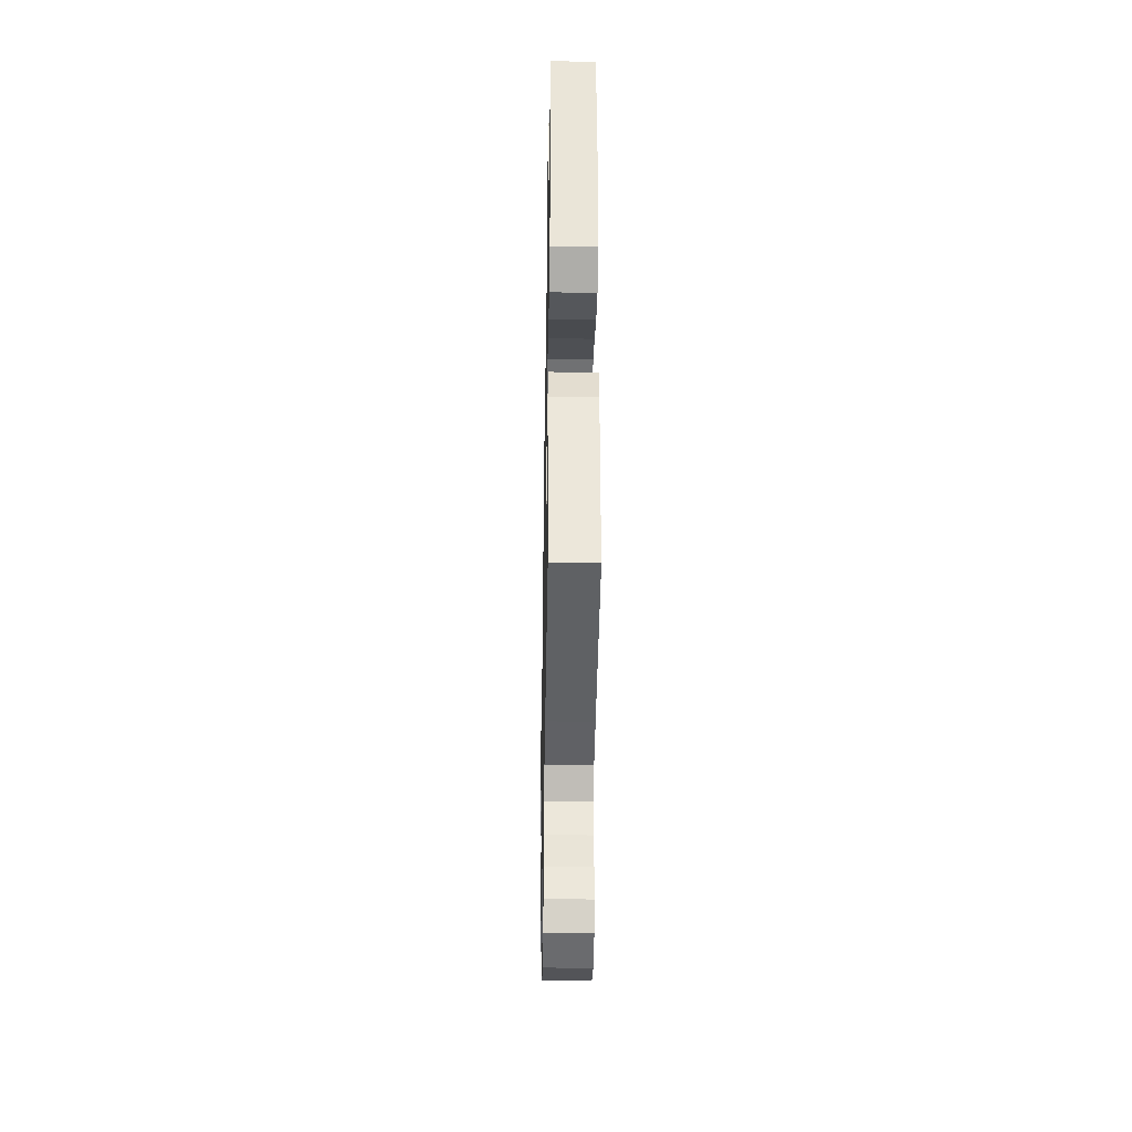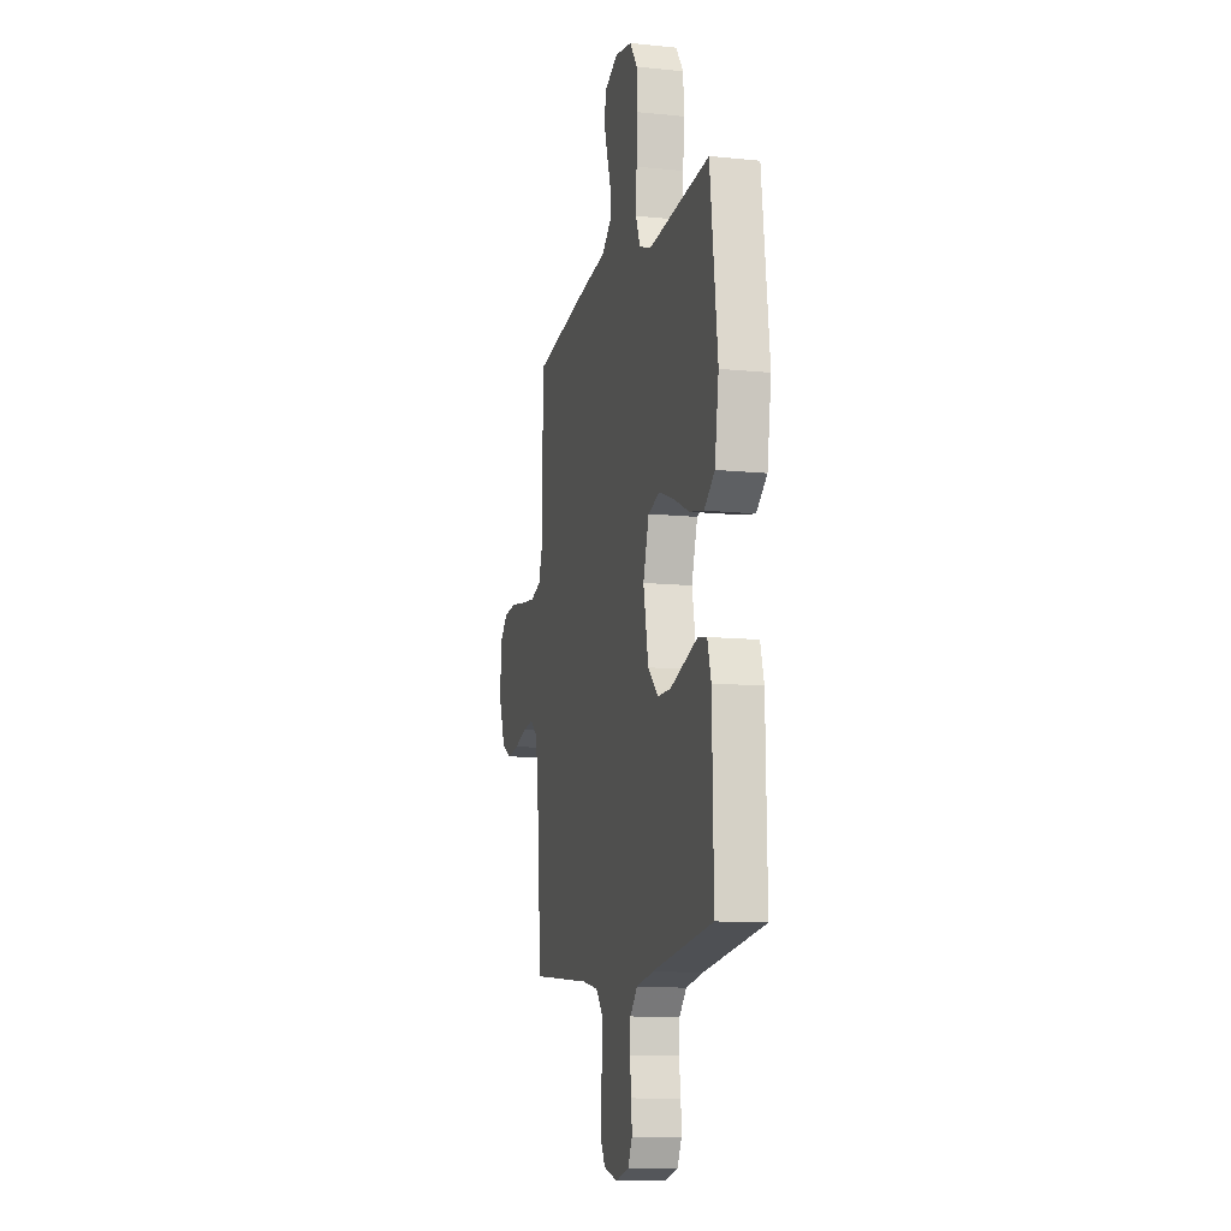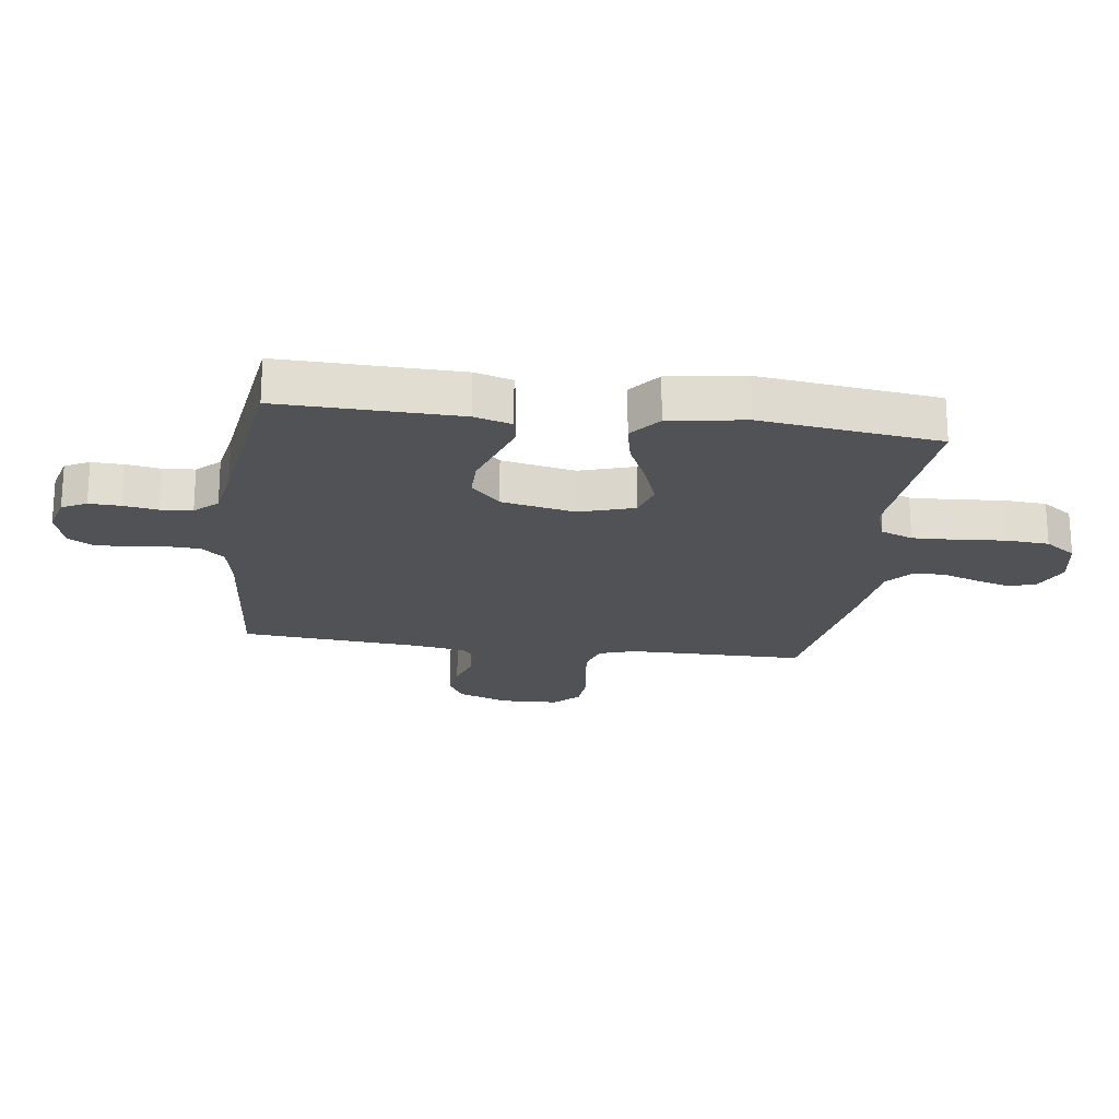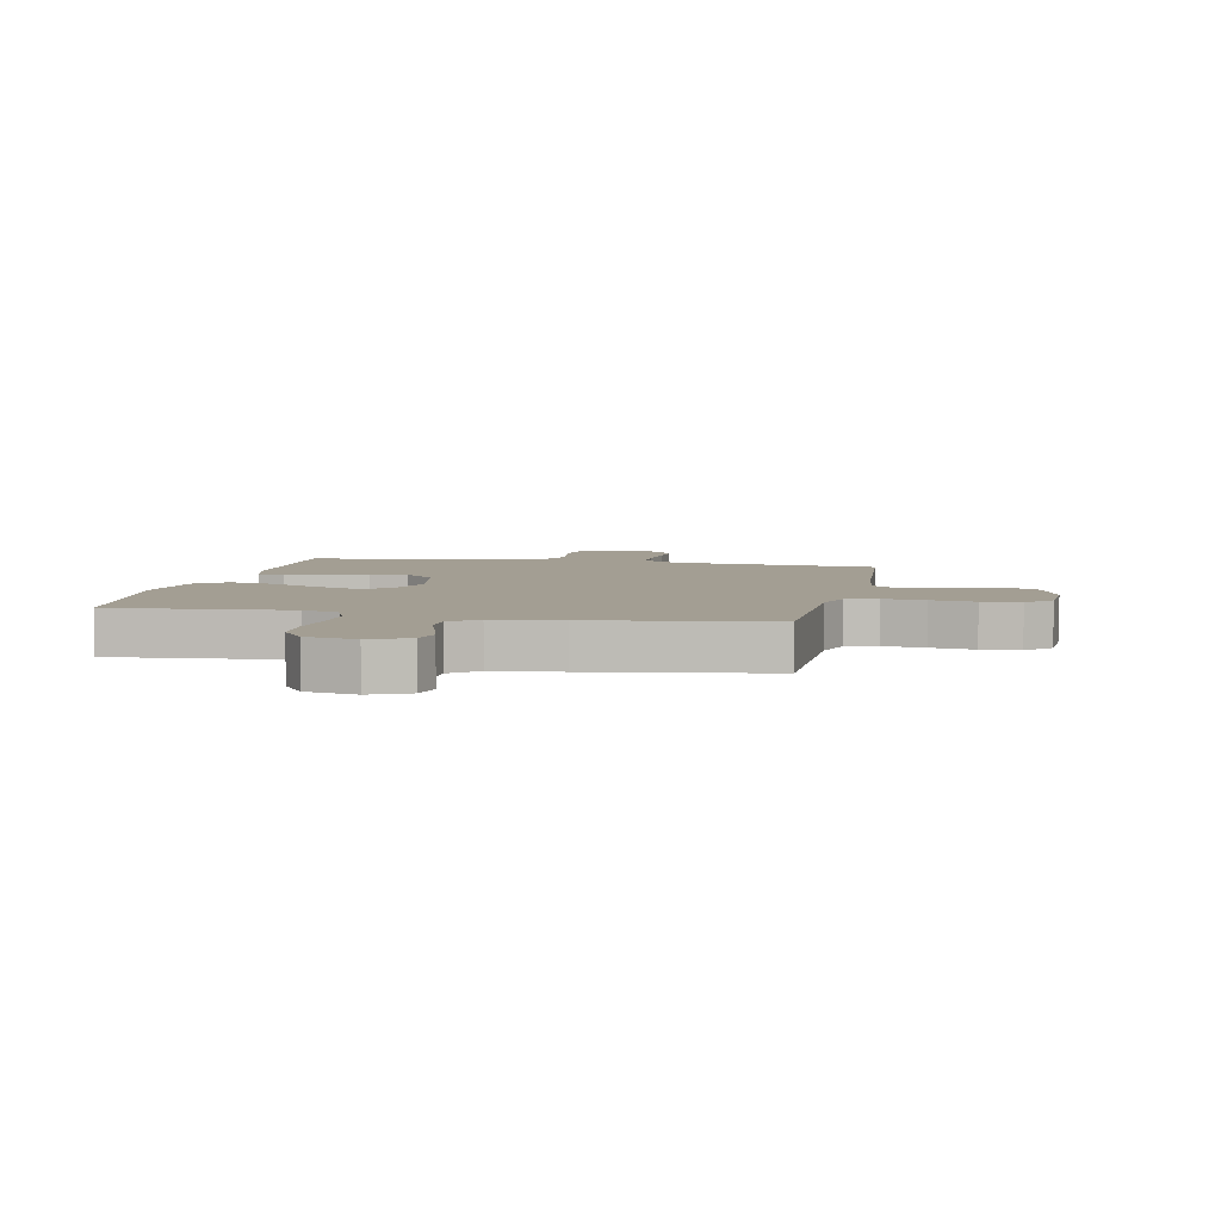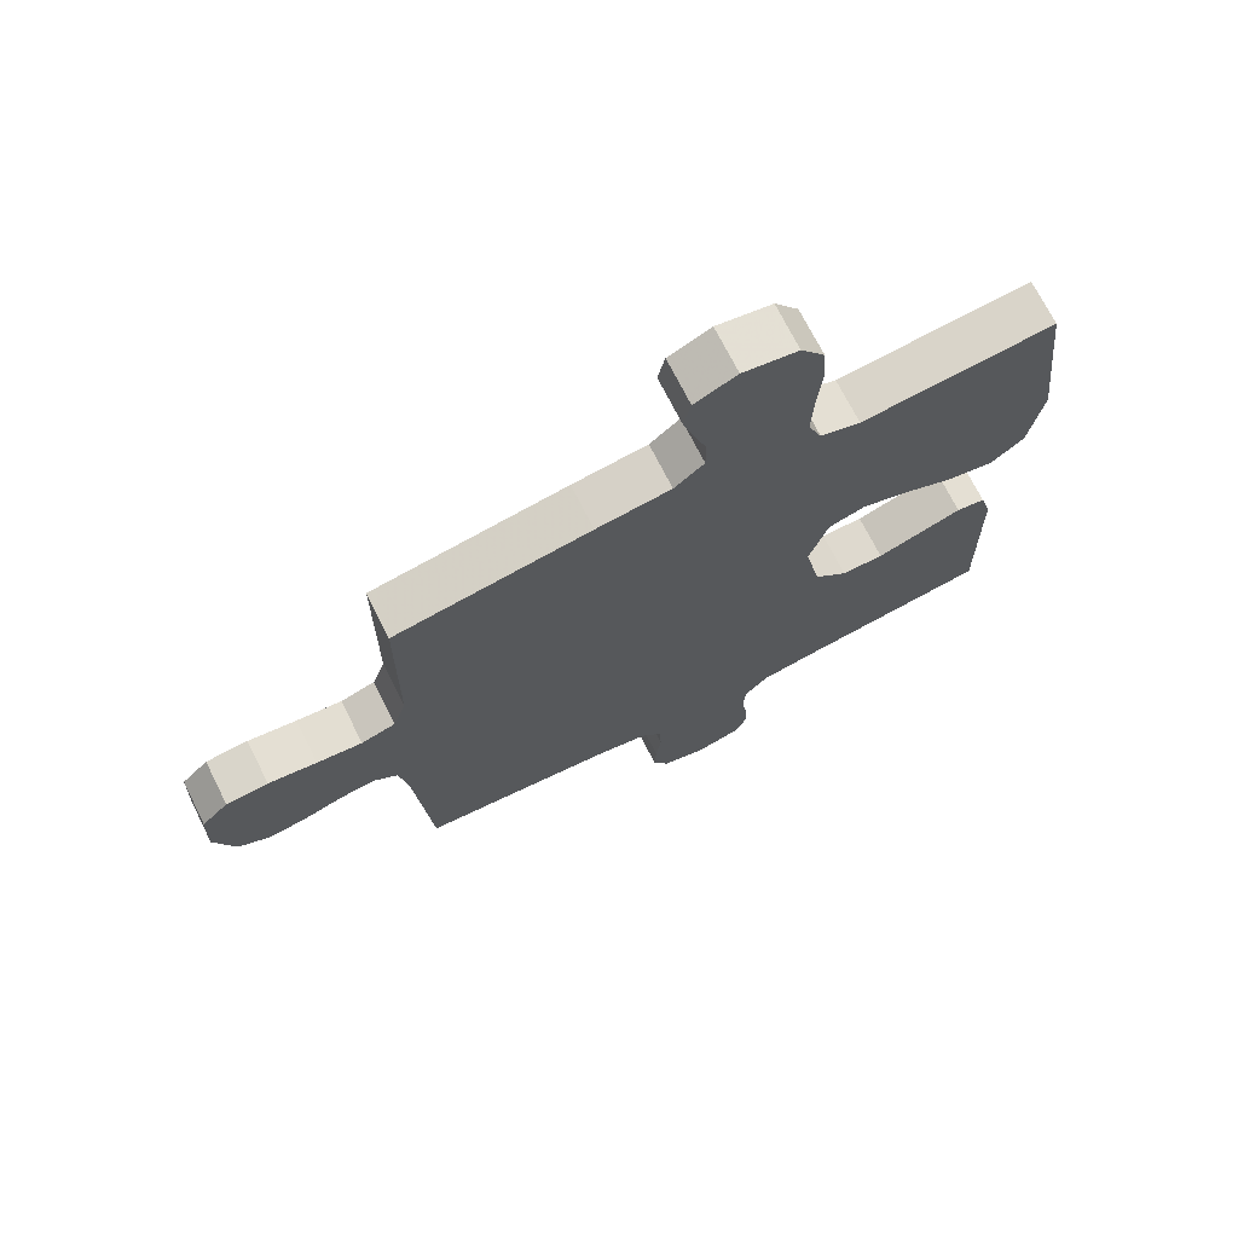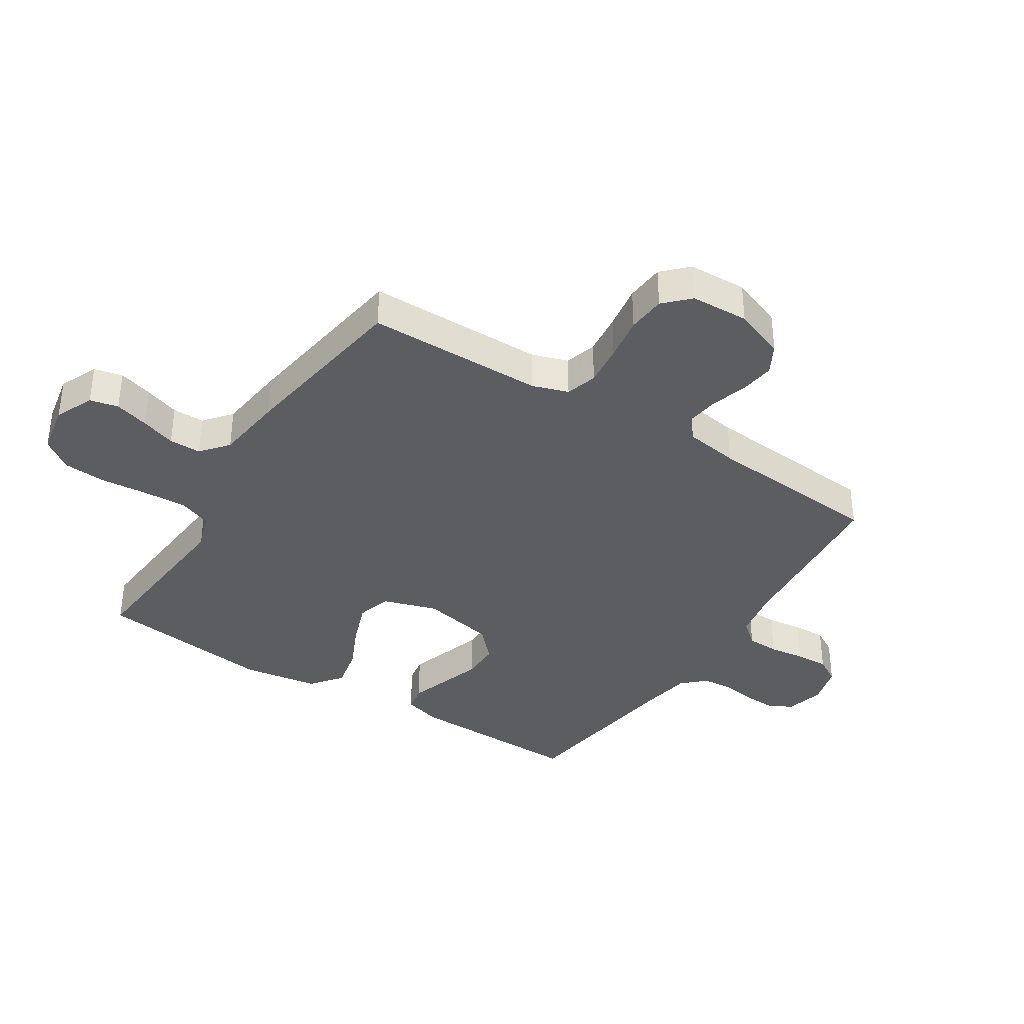
<metadata>
{"format":"obj","ext":"obj","renderer":"f3d","projection":"perspective","resolution":1024,"background":"white","views":[{"elev":-38.8,"azim":-91.0,"up":"+Z"},{"elev":-11.4,"azim":-104.0,"up":"+Z"},{"elev":-20.9,"azim":-97.8,"up":"+Y"},{"elev":5.2,"azim":11.8,"up":"+Y"},{"elev":71.4,"azim":153.3,"up":"+Z"},{"elev":-37.1,"azim":57.5,"up":"+Y"}]}
</metadata>
<code>
v 0.5 0.07 -0.5
v 0.2 0.07 -0.528
v 0.119 0.07 -0.544
v 0.086 0.07 -0.583
v 0.084 0.07 -0.638
v 0.092 0.07 -0.698
v 0.094 0.07 -0.754
v 0.069 0.07 -0.797
v 0 0.07 -0.816
v -0.065 0.07 -0.799
v -0.086 0.07 -0.758
v -0.084 0.07 -0.705
v -0.075 0.07 -0.647
v -0.079 0.07 -0.594
v -0.115 0.07 -0.556
v -0.2 0.07 -0.541
v -0.5 0.07 -0.5
v -0.494 0.07 -0.2
v -0.476 0.07 -0.137
v -0.431 0.07 -0.129
v -0.367 0.07 -0.15
v -0.297 0.07 -0.173
v -0.232 0.07 -0.173
v -0.18 0.07 -0.124
v -0.155 0.07 0
v -0.184 0.07 0.092
v -0.242 0.07 0.109
v -0.316 0.07 0.082
v -0.394 0.07 0.046
v -0.465 0.07 0.031
v -0.517 0.07 0.072
v -0.537 0.07 0.2
v -0.5 0.07 0.5
v -0.2 0.07 0.475
v -0.138 0.07 0.496
v -0.117 0.07 0.55
v -0.12 0.07 0.624
v -0.127 0.07 0.705
v -0.122 0.07 0.777
v -0.085 0.07 0.829
v 0 0.07 0.845
v 0.065 0.07 0.816
v 0.076 0.07 0.768
v 0.059 0.07 0.71
v 0.039 0.07 0.651
v 0.039 0.07 0.597
v 0.085 0.07 0.559
v 0.2 0.07 0.545
v 0.5 0.07 0.5
v 0.502 0.07 0.2
v 0.522 0.07 0.14
v 0.575 0.07 0.124
v 0.645 0.07 0.132
v 0.72 0.07 0.144
v 0.785 0.07 0.139
v 0.826 0.07 0.098
v 0.83 0.07 0
v 0.798 0.07 -0.086
v 0.749 0.07 -0.113
v 0.69 0.07 -0.105
v 0.629 0.07 -0.086
v 0.576 0.07 -0.079
v 0.538 0.07 -0.109
v 0.524 0.07 -0.2
v 0.5 0 -0.5
v 0.2 0 -0.528
v 0.119 0 -0.544
v 0.086 0 -0.583
v 0.084 0 -0.638
v 0.092 0 -0.698
v 0.094 0 -0.754
v 0.069 0 -0.797
v 0 0 -0.816
v -0.065 0 -0.799
v -0.086 0 -0.758
v -0.084 0 -0.705
v -0.075 0 -0.647
v -0.079 0 -0.594
v -0.115 0 -0.556
v -0.2 0 -0.541
v -0.5 0 -0.5
v -0.494 0 -0.2
v -0.476 0 -0.137
v -0.431 0 -0.129
v -0.367 0 -0.15
v -0.297 0 -0.173
v -0.232 0 -0.173
v -0.18 0 -0.124
v -0.155 0 0
v -0.184 0 0.092
v -0.242 0 0.109
v -0.316 0 0.082
v -0.394 0 0.046
v -0.465 0 0.031
v -0.517 0 0.072
v -0.537 0 0.2
v -0.5 0 0.5
v -0.2 0 0.475
v -0.138 0 0.496
v -0.117 0 0.55
v -0.12 0 0.624
v -0.127 0 0.705
v -0.122 0 0.777
v -0.085 0 0.829
v 0 0 0.845
v 0.065 0 0.816
v 0.076 0 0.768
v 0.059 0 0.71
v 0.039 0 0.651
v 0.039 0 0.597
v 0.085 0 0.559
v 0.2 0 0.545
v 0.5 0 0.5
v 0.502 0 0.2
v 0.522 0 0.14
v 0.575 0 0.124
v 0.645 0 0.132
v 0.72 0 0.144
v 0.785 0 0.139
v 0.826 0 0.098
v 0.83 0 0
v 0.798 0 -0.086
v 0.749 0 -0.113
v 0.69 0 -0.105
v 0.629 0 -0.086
v 0.576 0 -0.079
v 0.538 0 -0.109
v 0.524 0 -0.2
f 59 60 61
f 58 59 61
f 57 58 61
f 56 57 61
f 55 56 61
f 54 55 61
f 53 54 61
f 52 53 61 62
f 51 52 62 63
f 47 48 49 50
f 51 63 64
f 50 51 64
f 47 50 64
f 46 47 64
f 43 44 45
f 42 43 45
f 41 42 45
f 40 41 45
f 39 40 45
f 38 39 45
f 37 38 45
f 36 37 45 46
f 32 33 34
f 31 32 34
f 30 31 34
f 29 30 34
f 28 29 34
f 27 28 34 35
f 35 36 46
f 27 35 46
f 26 27 46
f 20 21 22
f 19 20 22
f 18 19 22
f 17 18 22
f 16 17 22
f 15 16 22 23
f 14 15 23 24
f 11 12 13
f 10 11 13
f 9 10 13
f 8 9 13
f 7 8 13
f 6 7 13
f 5 6 13
f 4 5 13 14
f 14 24 25
f 4 14 25
f 3 4 25
f 64 1 2
f 26 46 64
f 25 26 64
f 3 25 64
f 2 3 64
f 125 124 123
f 125 123 122
f 125 122 121
f 125 121 120
f 125 120 119
f 125 119 118
f 125 118 117
f 126 125 117 116
f 127 126 116 115
f 114 113 112 111
f 128 127 115
f 128 115 114
f 128 114 111
f 128 111 110
f 109 108 107
f 109 107 106
f 109 106 105
f 109 105 104
f 109 104 103
f 109 103 102
f 109 102 101
f 110 109 101 100
f 98 97 96
f 98 96 95
f 98 95 94
f 98 94 93
f 98 93 92
f 99 98 92 91
f 110 100 99
f 110 99 91
f 110 91 90
f 86 85 84
f 86 84 83
f 86 83 82
f 86 82 81
f 86 81 80
f 87 86 80 79
f 88 87 79 78
f 77 76 75
f 77 75 74
f 77 74 73
f 77 73 72
f 77 72 71
f 77 71 70
f 77 70 69
f 78 77 69 68
f 89 88 78
f 89 78 68
f 89 68 67
f 66 65 128
f 128 110 90
f 128 90 89
f 128 89 67
f 128 67 66
f 1 65 66 2
f 2 66 67 3
f 3 67 68 4
f 4 68 69 5
f 5 69 70 6
f 6 70 71 7
f 7 71 72 8
f 8 72 73 9
f 9 73 74 10
f 10 74 75 11
f 11 75 76 12
f 12 76 77 13
f 13 77 78 14
f 14 78 79 15
f 15 79 80 16
f 16 80 81 17
f 17 81 82 18
f 18 82 83 19
f 19 83 84 20
f 20 84 85 21
f 21 85 86 22
f 22 86 87 23
f 23 87 88 24
f 24 88 89 25
f 25 89 90 26
f 26 90 91 27
f 27 91 92 28
f 28 92 93 29
f 29 93 94 30
f 30 94 95 31
f 31 95 96 32
f 32 96 97 33
f 33 97 98 34
f 34 98 99 35
f 35 99 100 36
f 36 100 101 37
f 37 101 102 38
f 38 102 103 39
f 39 103 104 40
f 40 104 105 41
f 41 105 106 42
f 42 106 107 43
f 43 107 108 44
f 44 108 109 45
f 45 109 110 46
f 46 110 111 47
f 47 111 112 48
f 48 112 113 49
f 49 113 114 50
f 50 114 115 51
f 51 115 116 52
f 52 116 117 53
f 53 117 118 54
f 54 118 119 55
f 55 119 120 56
f 56 120 121 57
f 57 121 122 58
f 58 122 123 59
f 59 123 124 60
f 60 124 125 61
f 61 125 126 62
f 62 126 127 63
f 63 127 128 64
f 64 128 65 1

</code>
